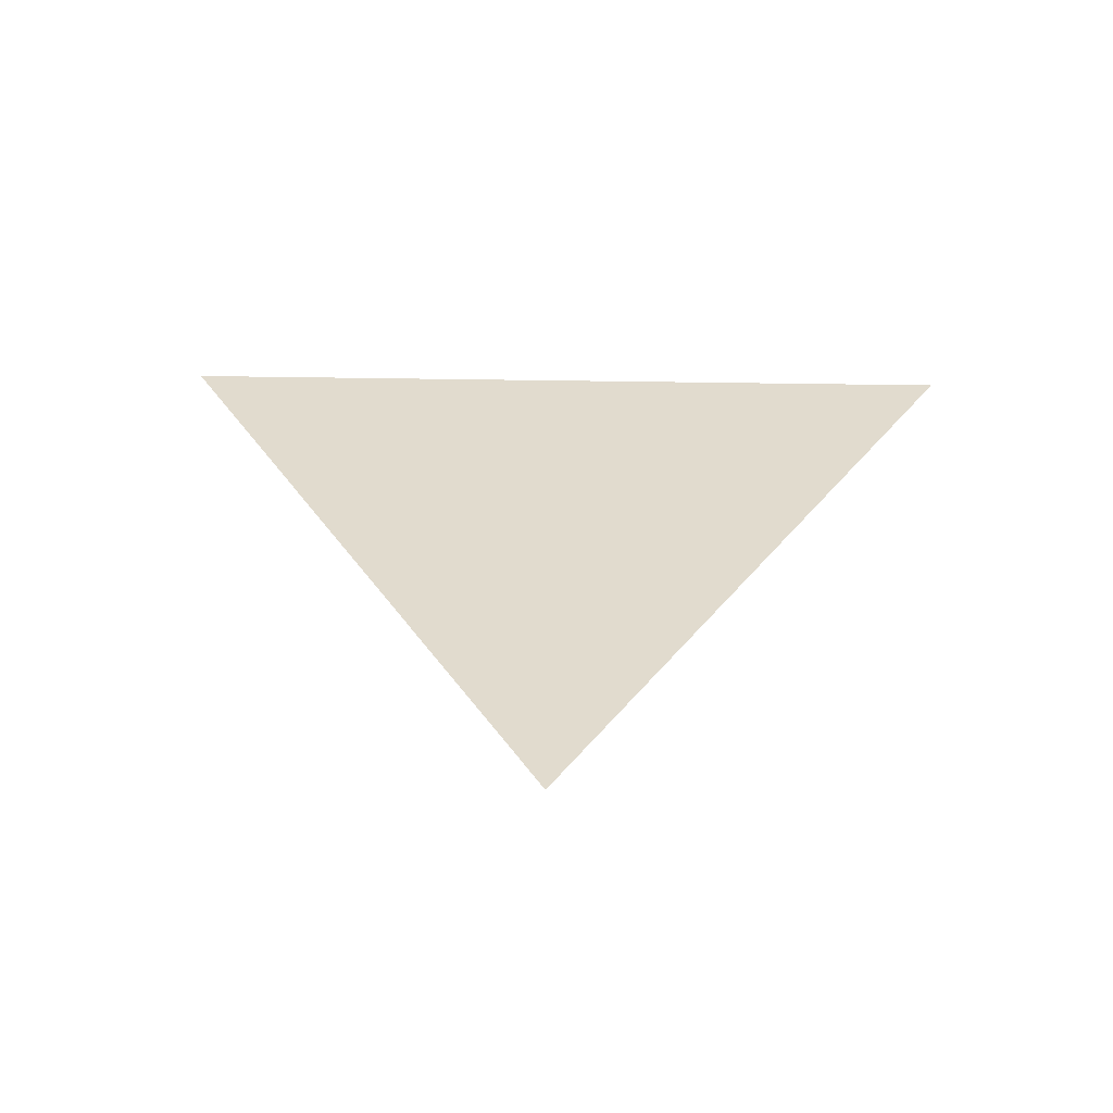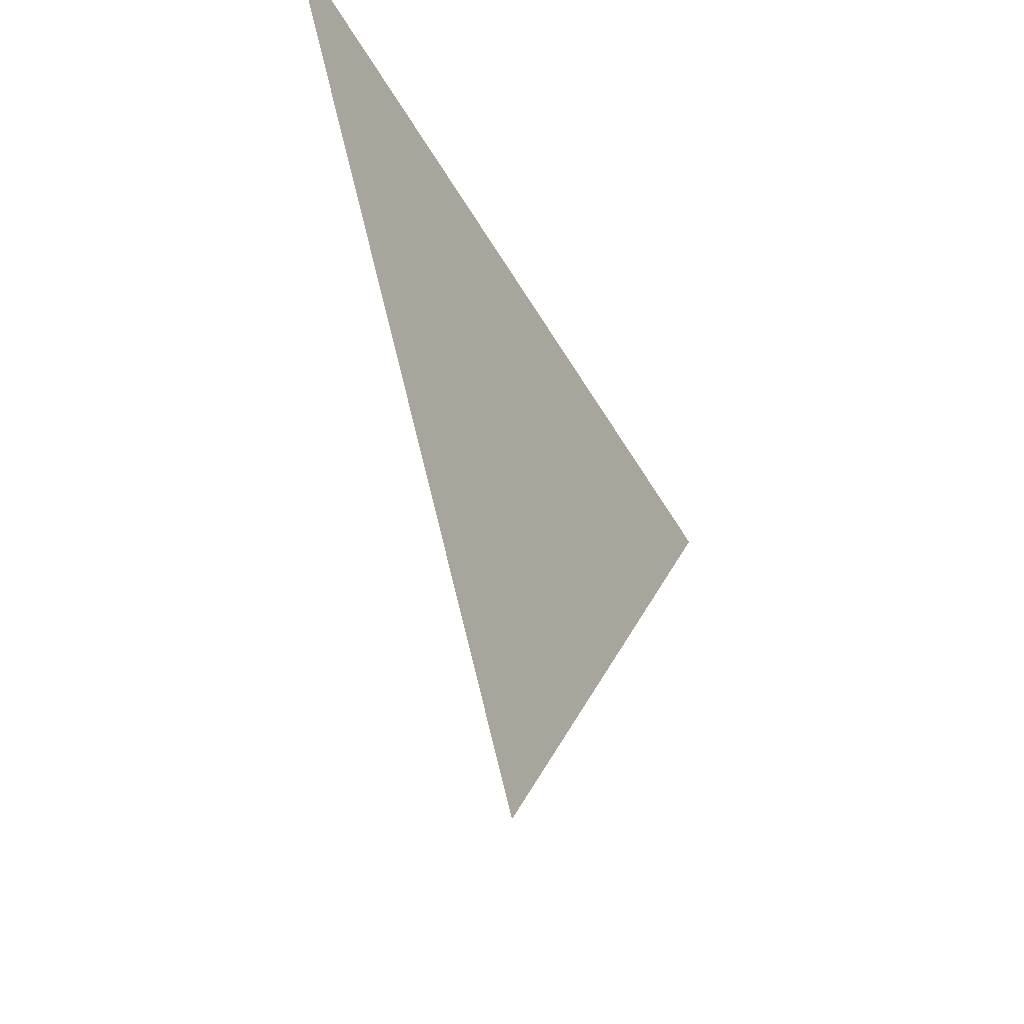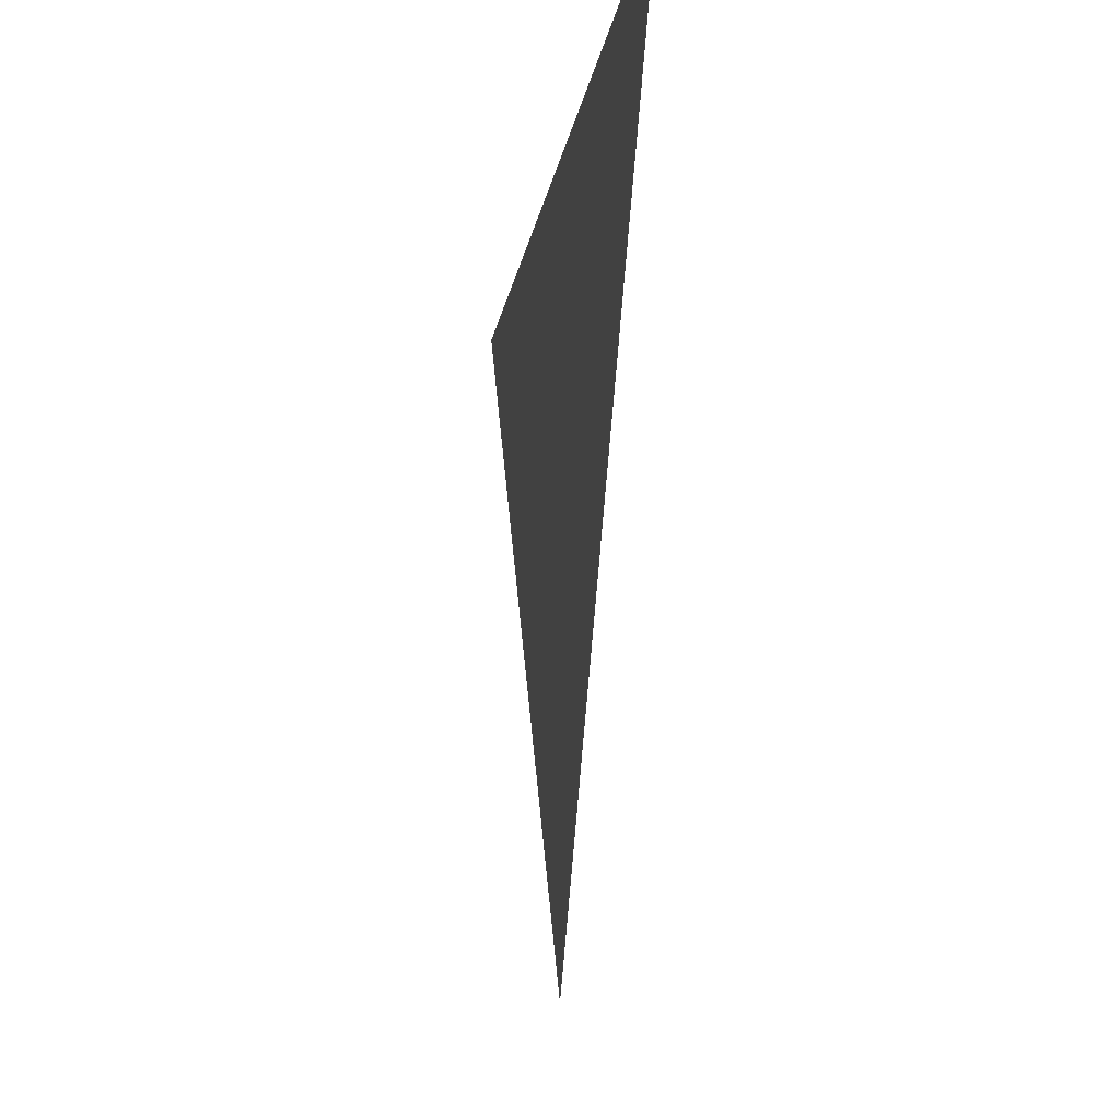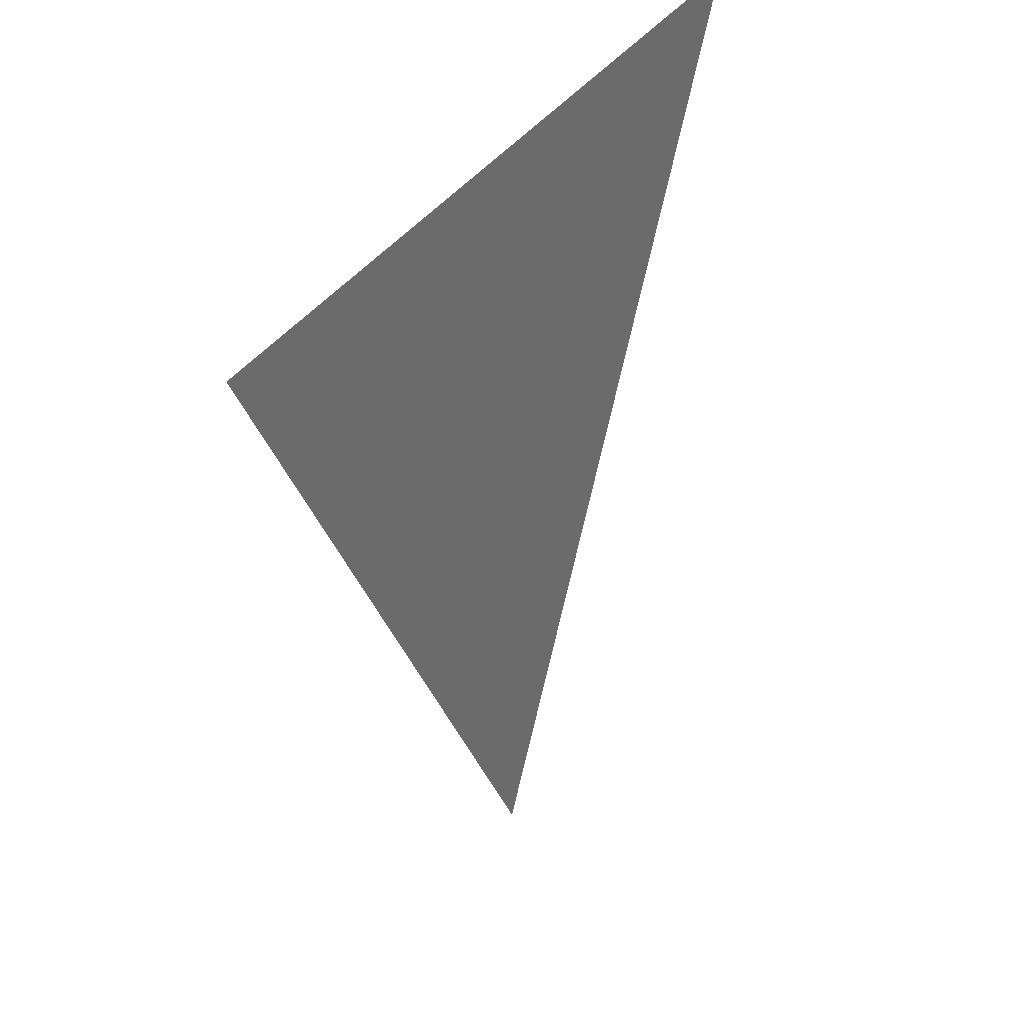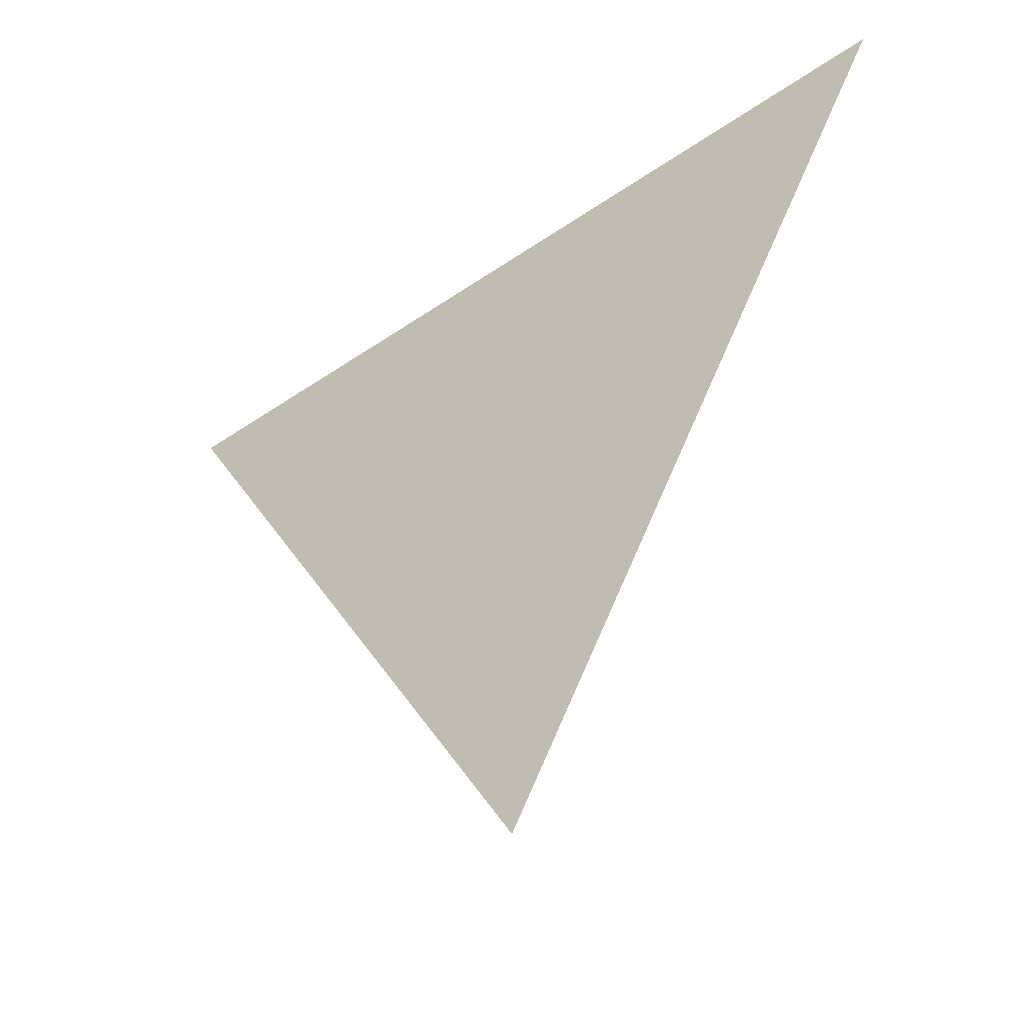
<metadata>
{"format":"obj","ext":"obj","renderer":"f3d","projection":"perspective","resolution":1024,"background":"white","views":[{"elev":33.8,"azim":-178.5,"up":"+Y"},{"elev":-48.2,"azim":118.2,"up":"+Z"},{"elev":-17.3,"azim":-99.6,"up":"+Z"},{"elev":34.5,"azim":117.9,"up":"+Z"},{"elev":-45.3,"azim":38.6,"up":"+Z"}]}
</metadata>
<code>
g triple
v 0 0 -1.155
v 1 0 0.5774
v 0.6 0 -0.1155
v 0.5364 0 -0.2256
v 0.4636 0 -0.3518
v 0.4 0 -0.4619
v 0.2 0 0.5774
v 0.07288 0 0.5774
v -0.07288 0 0.5774
v -0.2 0 0.5774
v -1 0 0.5774
v 0 0 0
v -0.6 0 -0.1155
v -0.5364 0 -0.2256
v -0.4636 0 -0.3518
v -0.4 0 -0.4619
v 0.2 0 0.1155
v -0.2 0 0.1155
v 0 0 -0.2309
f 18 14 13
f 9 18 10
f 10 18 11
f 18 13 11
f 9 8 12
f 15 14 12
f 19 15 12
f 16 19 1
f 6 1 19
f 5 19 12
f 4 5 12
f 4 17 3
f 8 17 12
f 7 2 17
f 3 17 2
f 18 12 14
f 9 12 18
f 19 16 15
f 5 6 19
f 4 12 17
f 8 7 17

</code>
